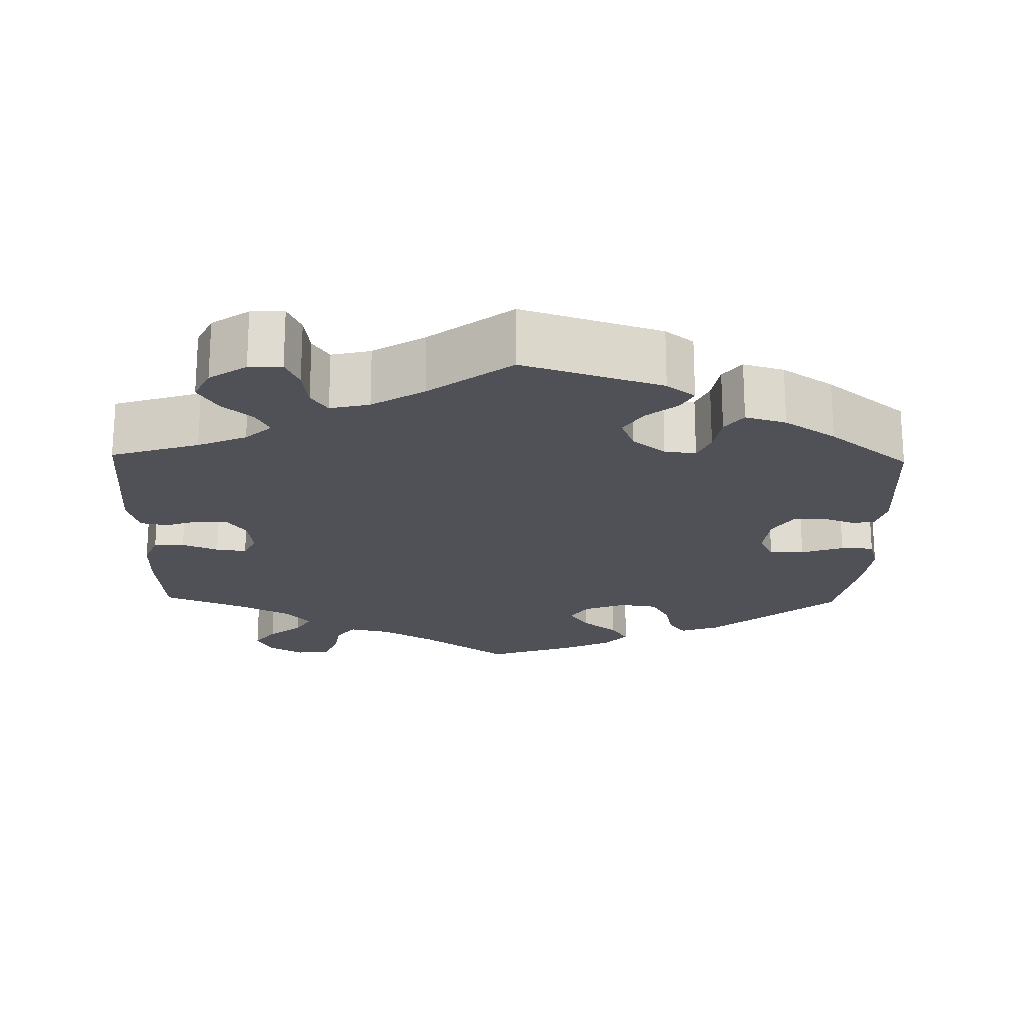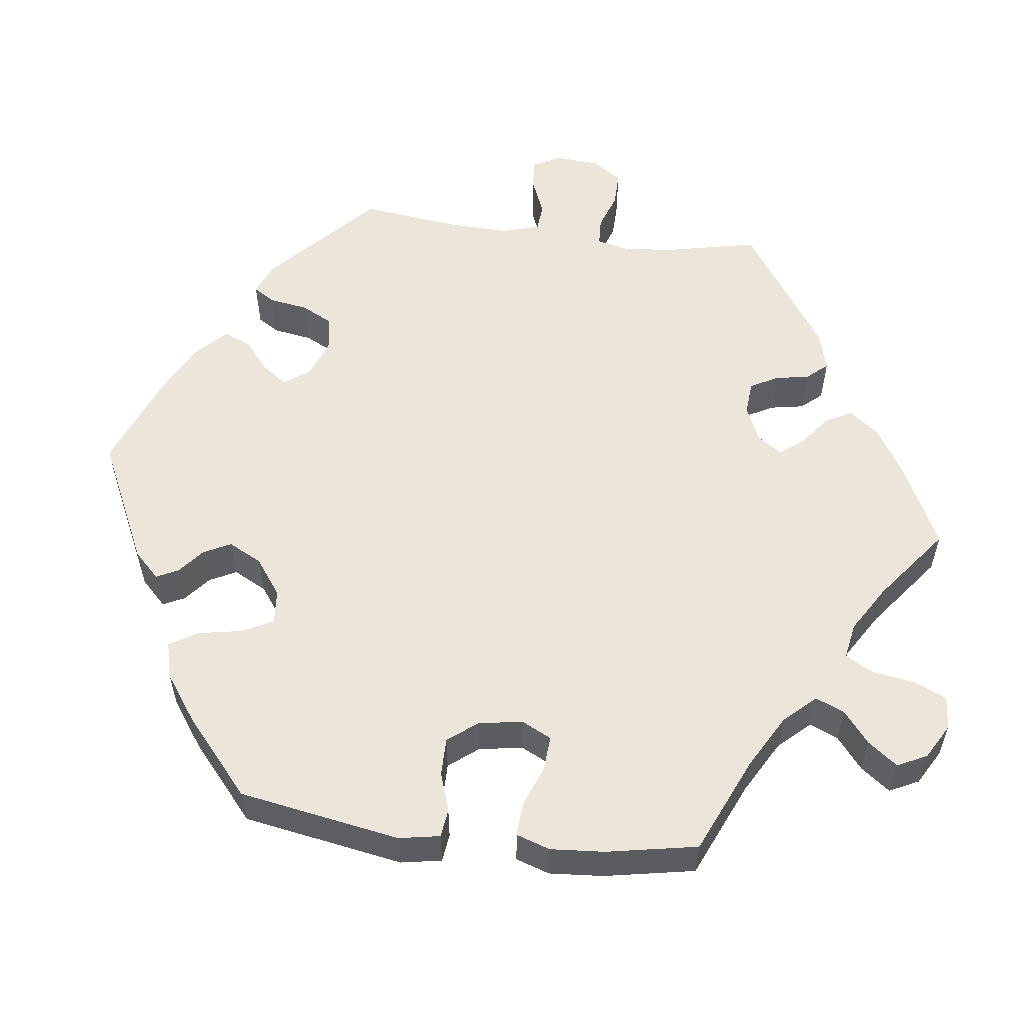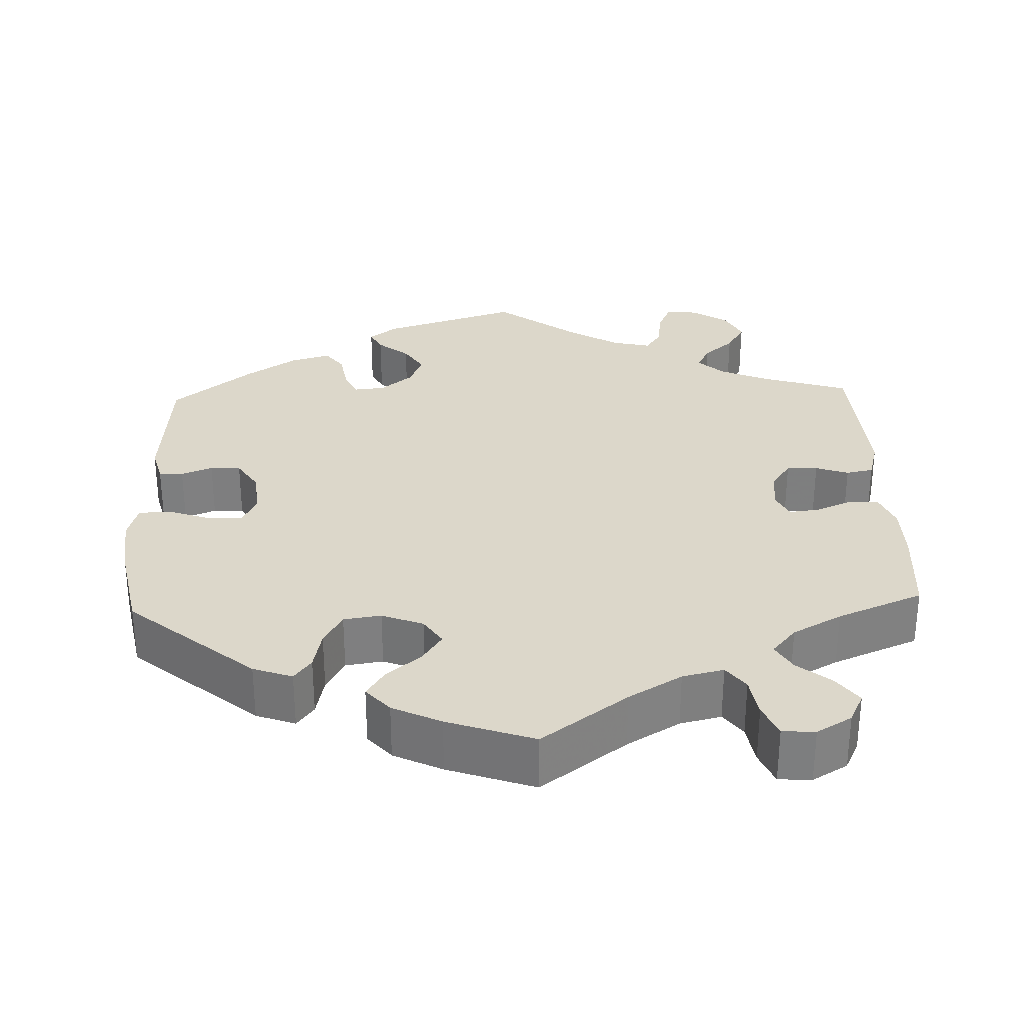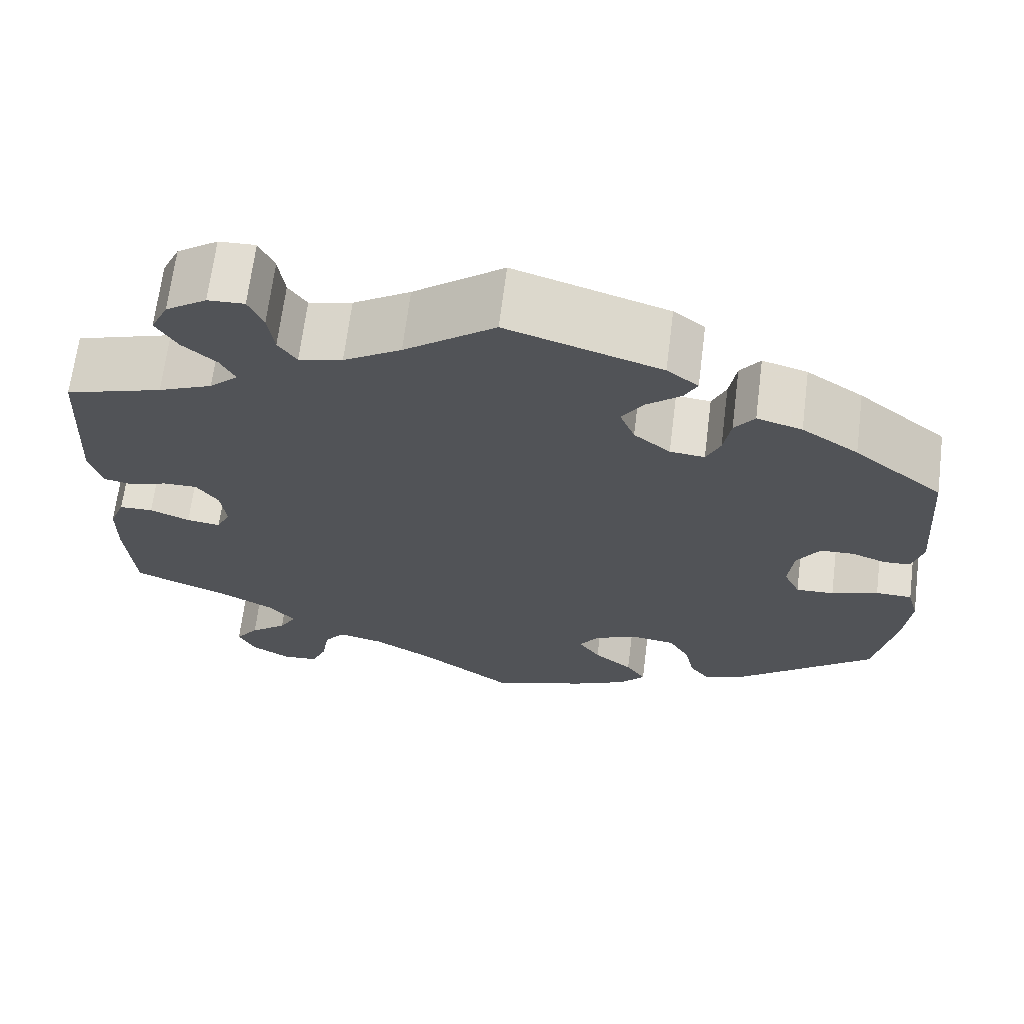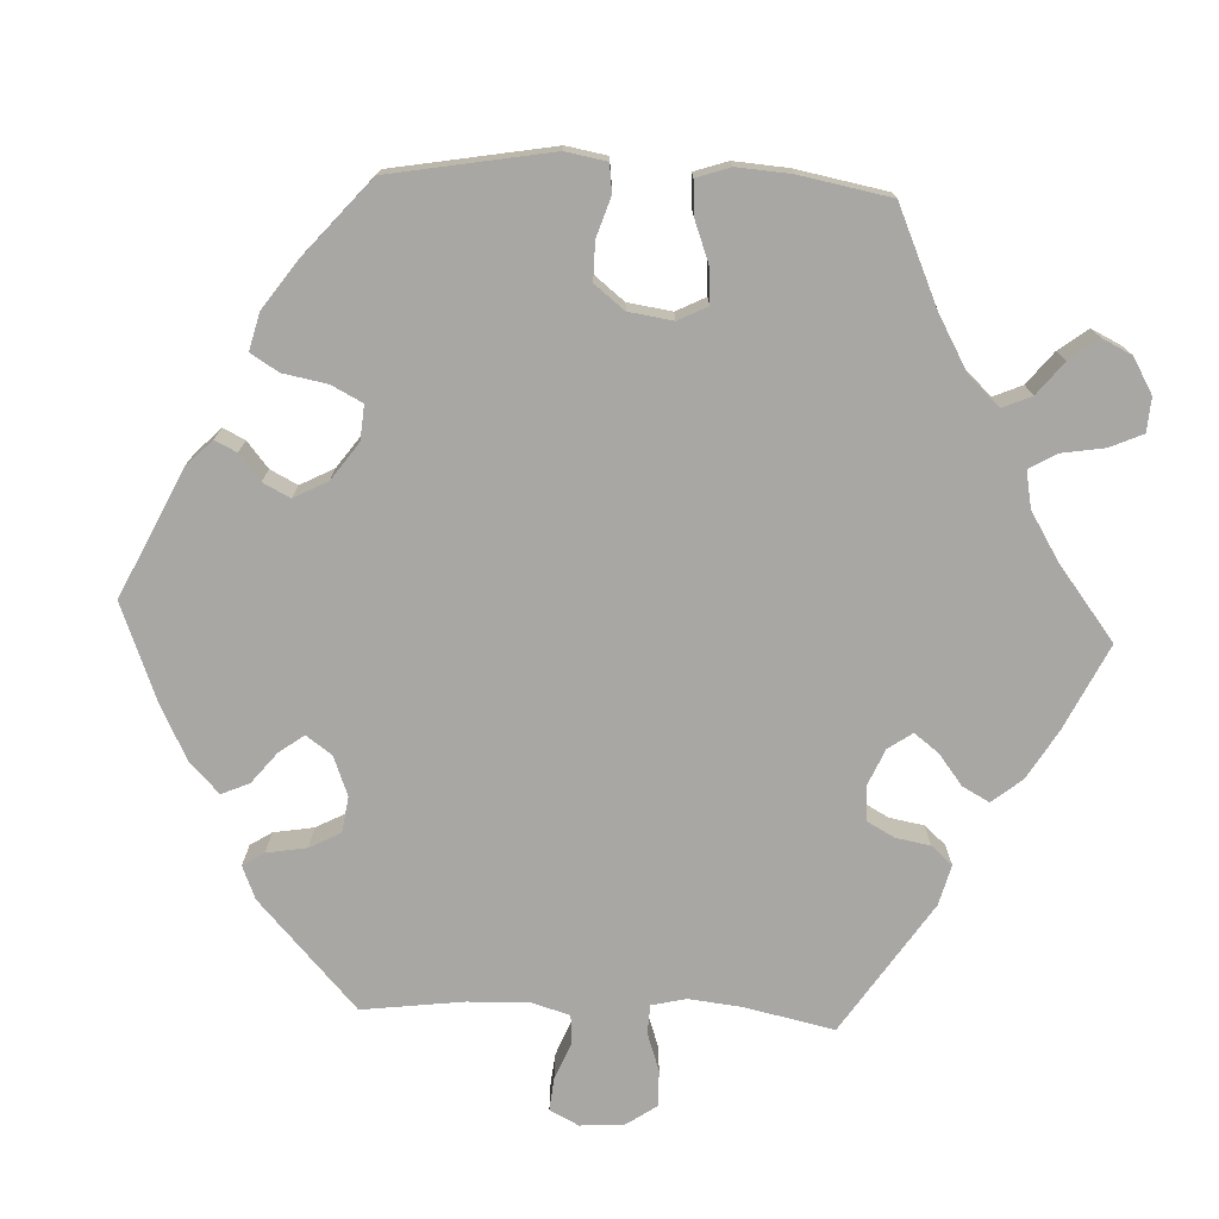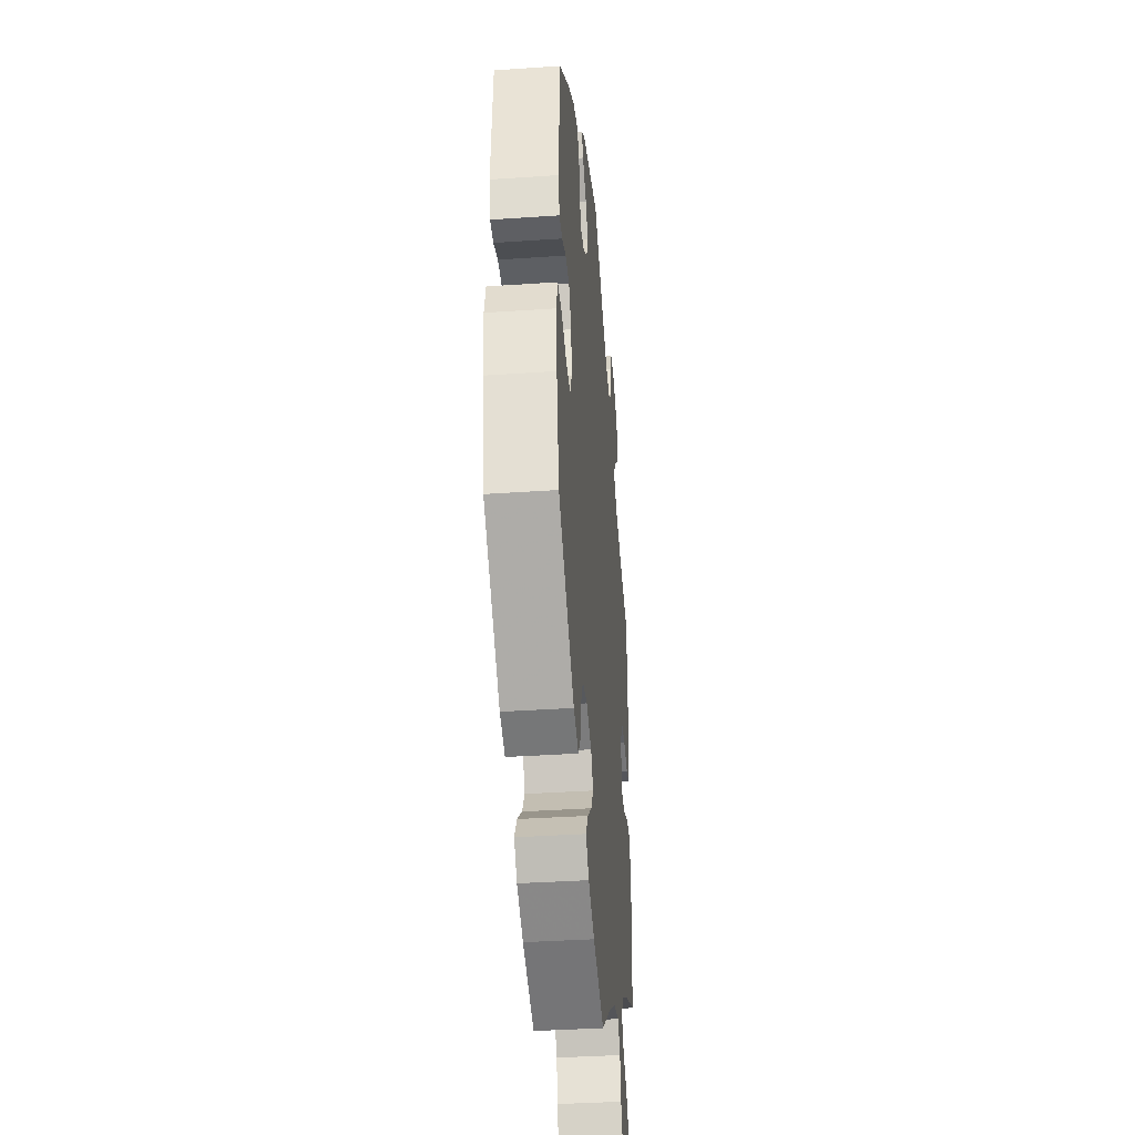
<metadata>
{"format":"obj","ext":"obj","renderer":"f3d","projection":"perspective","resolution":1024,"background":"white","views":[{"elev":-20.3,"azim":-1.4,"up":"+Y"},{"elev":55.4,"azim":157.2,"up":"+Y"},{"elev":30.5,"azim":177.8,"up":"+Y"},{"elev":67.5,"azim":7.2,"up":"+Z"},{"elev":-74.7,"azim":147.4,"up":"+Y"},{"elev":-37.5,"azim":95.0,"up":"+Z"}]}
</metadata>
<code>
v 0.177 0.07 0.522
v 0.213 0.07 0.494
v 0.198 0.07 0.465
v 0.158 0.07 0.432
v 0.134 0.07 0.394
v 0.151 0.07 0.351
v 0.193 0.07 0.317
v 0.233 0.07 0.313
v 0.249 0.07 0.349
v 0.257 0.07 0.399
v 0.28 0.07 0.43
v 0.332 0.07 0.415
v 0.397 0.07 0.372
v 0.5 0.07 0.289
v 0.514 0.07 0.111
v 0.502 0.07 0.066
v 0.471 0.07 0.064
v 0.431 0.07 0.079
v 0.392 0.07 0.077
v 0.366 0.07 0.036
v 0.36 0.07 -0.022
v 0.379 0.07 -0.062
v 0.423 0.07 -0.06
v 0.477 0.07 -0.041
v 0.519 0.07 -0.042
v 0.532 0.07 -0.089
v 0.525 0.07 -0.163
v 0.501 0.07 -0.288
v 0.341 0.07 -0.422
v 0.291 0.07 -0.44
v 0.269 0.07 -0.411
v 0.258 0.07 -0.359
v 0.234 0.07 -0.317
v 0.186 0.07 -0.31
v 0.133 0.07 -0.331
v 0.11 0.07 -0.366
v 0.135 0.07 -0.403
v 0.18 0.07 -0.44
v 0.203 0.07 -0.475
v 0.173 0.07 -0.509
v 0.111 0.07 -0.539
v 0 0.07 -0.578
v -0.11 0.07 -0.498
v -0.178 0.07 -0.458
v -0.231 0.07 -0.446
v -0.255 0.07 -0.478
v -0.263 0.07 -0.53
v -0.281 0.07 -0.573
v -0.323 0.07 -0.576
v -0.368 0.07 -0.55
v -0.387 0.07 -0.511
v -0.36 0.07 -0.474
v -0.317 0.07 -0.439
v -0.297 0.07 -0.404
v -0.328 0.07 -0.368
v -0.391 0.07 -0.334
v -0.501 0.07 -0.289
v -0.51 0.07 -0.169
v -0.509 0.07 -0.097
v -0.491 0.07 -0.051
v -0.452 0.07 -0.05
v -0.406 0.07 -0.069
v -0.367 0.07 -0.074
v -0.351 0.07 -0.04
v -0.357 0.07 0.011
v -0.382 0.07 0.047
v -0.422 0.07 0.046
v -0.464 0.07 0.031
v -0.499 0.07 0.038
v -0.513 0.07 0.089
v -0.501 0.07 0.289
v -0.389 0.07 0.325
v -0.327 0.07 0.352
v -0.294 0.07 0.383
v -0.311 0.07 0.416
v -0.35 0.07 0.45
v -0.374 0.07 0.49
v -0.354 0.07 0.532
v -0.307 0.07 0.564
v -0.265 0.07 0.566
v -0.248 0.07 0.528
v -0.241 0.07 0.477
v -0.22 0.07 0.446
v -0.17 0.07 0.458
v -0.104 0.07 0.499
v 0 0.07 0.578
v 0.177 0 0.522
v 0.213 0 0.494
v 0.198 0 0.465
v 0.158 0 0.432
v 0.134 0 0.394
v 0.151 0 0.351
v 0.193 0 0.317
v 0.233 0 0.313
v 0.249 0 0.349
v 0.257 0 0.399
v 0.28 0 0.43
v 0.332 0 0.415
v 0.397 0 0.372
v 0.5 0 0.289
v 0.514 0 0.111
v 0.502 0 0.066
v 0.471 0 0.064
v 0.431 0 0.079
v 0.392 0 0.077
v 0.366 0 0.036
v 0.36 0 -0.022
v 0.379 0 -0.062
v 0.423 0 -0.06
v 0.477 0 -0.041
v 0.519 0 -0.042
v 0.532 0 -0.089
v 0.525 0 -0.163
v 0.501 0 -0.288
v 0.341 0 -0.422
v 0.291 0 -0.44
v 0.269 0 -0.411
v 0.258 0 -0.359
v 0.234 0 -0.317
v 0.186 0 -0.31
v 0.133 0 -0.331
v 0.11 0 -0.366
v 0.135 0 -0.403
v 0.18 0 -0.44
v 0.203 0 -0.475
v 0.173 0 -0.509
v 0.111 0 -0.539
v 0 0 -0.578
v -0.11 0 -0.498
v -0.178 0 -0.458
v -0.231 0 -0.446
v -0.255 0 -0.478
v -0.263 0 -0.53
v -0.281 0 -0.573
v -0.323 0 -0.576
v -0.368 0 -0.55
v -0.387 0 -0.511
v -0.36 0 -0.474
v -0.317 0 -0.439
v -0.297 0 -0.404
v -0.328 0 -0.368
v -0.391 0 -0.334
v -0.501 0 -0.289
v -0.51 0 -0.169
v -0.509 0 -0.097
v -0.491 0 -0.051
v -0.452 0 -0.05
v -0.406 0 -0.069
v -0.367 0 -0.074
v -0.351 0 -0.04
v -0.357 0 0.011
v -0.382 0 0.047
v -0.422 0 0.046
v -0.464 0 0.031
v -0.499 0 0.038
v -0.513 0 0.089
v -0.501 0 0.289
v -0.389 0 0.325
v -0.327 0 0.352
v -0.294 0 0.383
v -0.311 0 0.416
v -0.35 0 0.45
v -0.374 0 0.49
v -0.354 0 0.532
v -0.307 0 0.564
v -0.265 0 0.566
v -0.248 0 0.528
v -0.241 0 0.477
v -0.22 0 0.446
v -0.17 0 0.458
v -0.104 0 0.499
v 0 0 0.578
f 85 86 1 2
f 84 85 2 3
f 83 84 3 4
f 79 80 81 82
f 79 82 83
f 78 79 83
f 75 76 77 78
f 74 75 78 83
f 73 74 83 4
f 69 70 71 72
f 67 68 69 72
f 66 67 72 73
f 65 66 73 4
f 59 60 61 62
f 59 62 63
f 56 57 58 59
f 55 56 59 63
f 54 55 63 64
f 50 51 52 53
f 50 53 54
f 49 50 54
f 46 47 48 49
f 46 49 54
f 45 46 54 64
f 40 41 42 43
f 40 43 44
f 37 38 39 40
f 36 37 40 44
f 35 36 44 45
f 29 30 31 32
f 29 32 33
f 28 29 33
f 27 28 33 34
f 23 24 25 26
f 22 23 26 27
f 15 16 17 18
f 15 18 19
f 14 15 19
f 13 14 19 20
f 9 10 11 12
f 8 9 12 13
f 64 65 4 5
f 45 64 5 6
f 35 45 6 7
f 22 27 34 35
f 21 22 35 7
f 8 13 20 21
f 7 8 21
f 88 87 172 171
f 89 88 171 170
f 90 89 170 169
f 168 167 166 165
f 169 168 165
f 169 165 164
f 164 163 162 161
f 169 164 161 160
f 90 169 160 159
f 158 157 156 155
f 158 155 154 153
f 159 158 153 152
f 90 159 152 151
f 148 147 146 145
f 149 148 145
f 145 144 143 142
f 149 145 142 141
f 150 149 141 140
f 139 138 137 136
f 140 139 136
f 140 136 135
f 135 134 133 132
f 140 135 132
f 150 140 132 131
f 129 128 127 126
f 130 129 126
f 126 125 124 123
f 130 126 123 122
f 131 130 122 121
f 118 117 116 115
f 119 118 115
f 119 115 114
f 120 119 114 113
f 112 111 110 109
f 113 112 109 108
f 104 103 102 101
f 105 104 101
f 105 101 100
f 106 105 100 99
f 98 97 96 95
f 99 98 95 94
f 91 90 151 150
f 92 91 150 131
f 93 92 131 121
f 121 120 113 108
f 93 121 108 107
f 107 106 99 94
f 107 94 93
f 1 87 88 2
f 2 88 89 3
f 3 89 90 4
f 4 90 91 5
f 5 91 92 6
f 6 92 93 7
f 7 93 94 8
f 8 94 95 9
f 9 95 96 10
f 10 96 97 11
f 11 97 98 12
f 12 98 99 13
f 13 99 100 14
f 14 100 101 15
f 15 101 102 16
f 16 102 103 17
f 17 103 104 18
f 18 104 105 19
f 19 105 106 20
f 20 106 107 21
f 21 107 108 22
f 22 108 109 23
f 23 109 110 24
f 24 110 111 25
f 25 111 112 26
f 26 112 113 27
f 27 113 114 28
f 28 114 115 29
f 29 115 116 30
f 30 116 117 31
f 31 117 118 32
f 32 118 119 33
f 33 119 120 34
f 34 120 121 35
f 35 121 122 36
f 36 122 123 37
f 37 123 124 38
f 38 124 125 39
f 39 125 126 40
f 40 126 127 41
f 41 127 128 42
f 42 128 129 43
f 43 129 130 44
f 44 130 131 45
f 45 131 132 46
f 46 132 133 47
f 47 133 134 48
f 48 134 135 49
f 49 135 136 50
f 50 136 137 51
f 51 137 138 52
f 52 138 139 53
f 53 139 140 54
f 54 140 141 55
f 55 141 142 56
f 56 142 143 57
f 57 143 144 58
f 58 144 145 59
f 59 145 146 60
f 60 146 147 61
f 61 147 148 62
f 62 148 149 63
f 63 149 150 64
f 64 150 151 65
f 65 151 152 66
f 66 152 153 67
f 67 153 154 68
f 68 154 155 69
f 69 155 156 70
f 70 156 157 71
f 71 157 158 72
f 72 158 159 73
f 73 159 160 74
f 74 160 161 75
f 75 161 162 76
f 76 162 163 77
f 77 163 164 78
f 78 164 165 79
f 79 165 166 80
f 80 166 167 81
f 81 167 168 82
f 82 168 169 83
f 83 169 170 84
f 84 170 171 85
f 85 171 172 86
f 86 172 87 1

</code>
